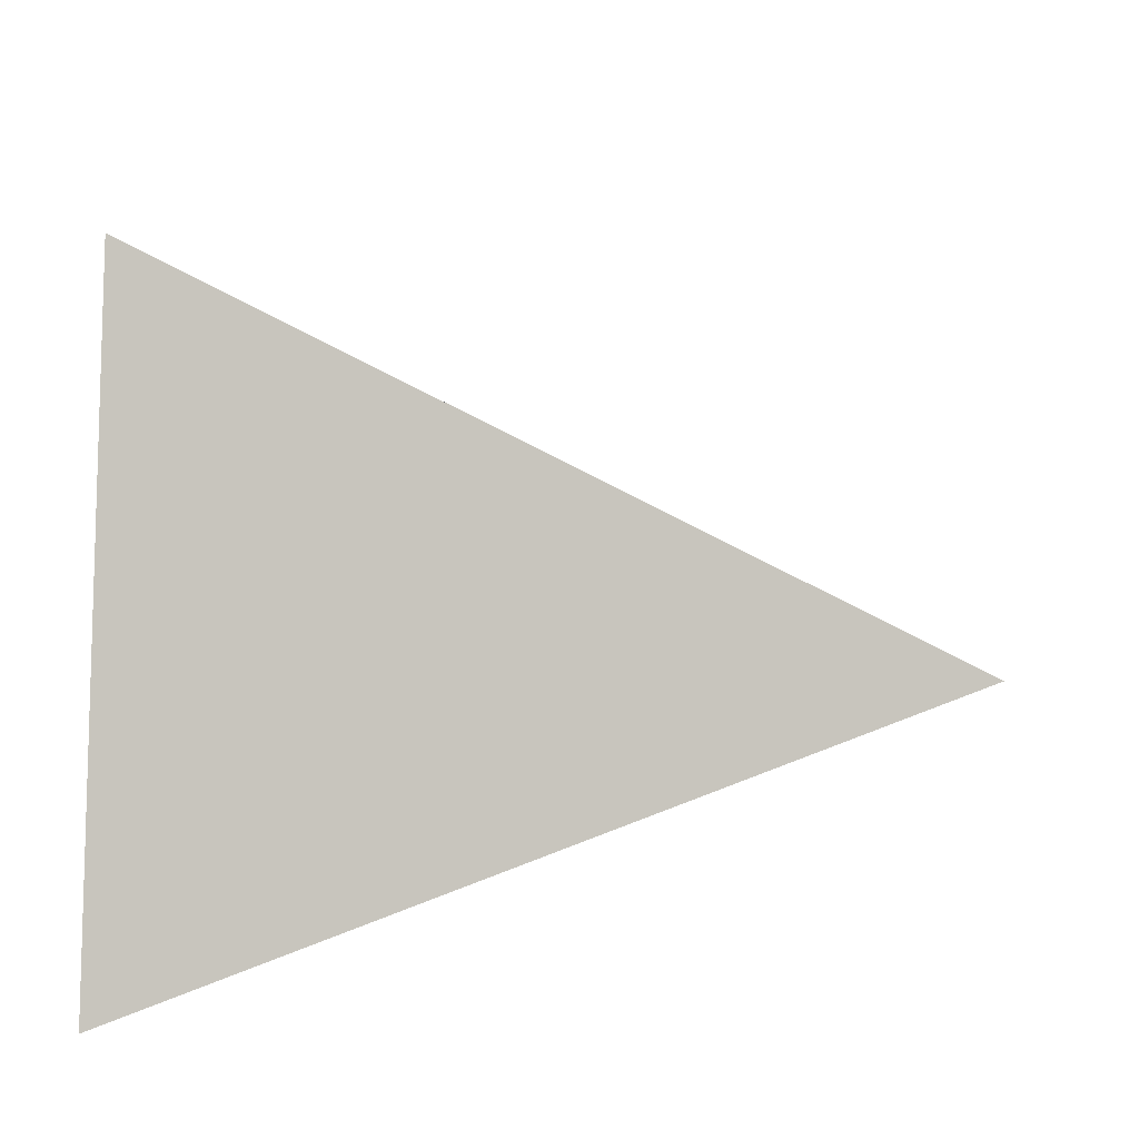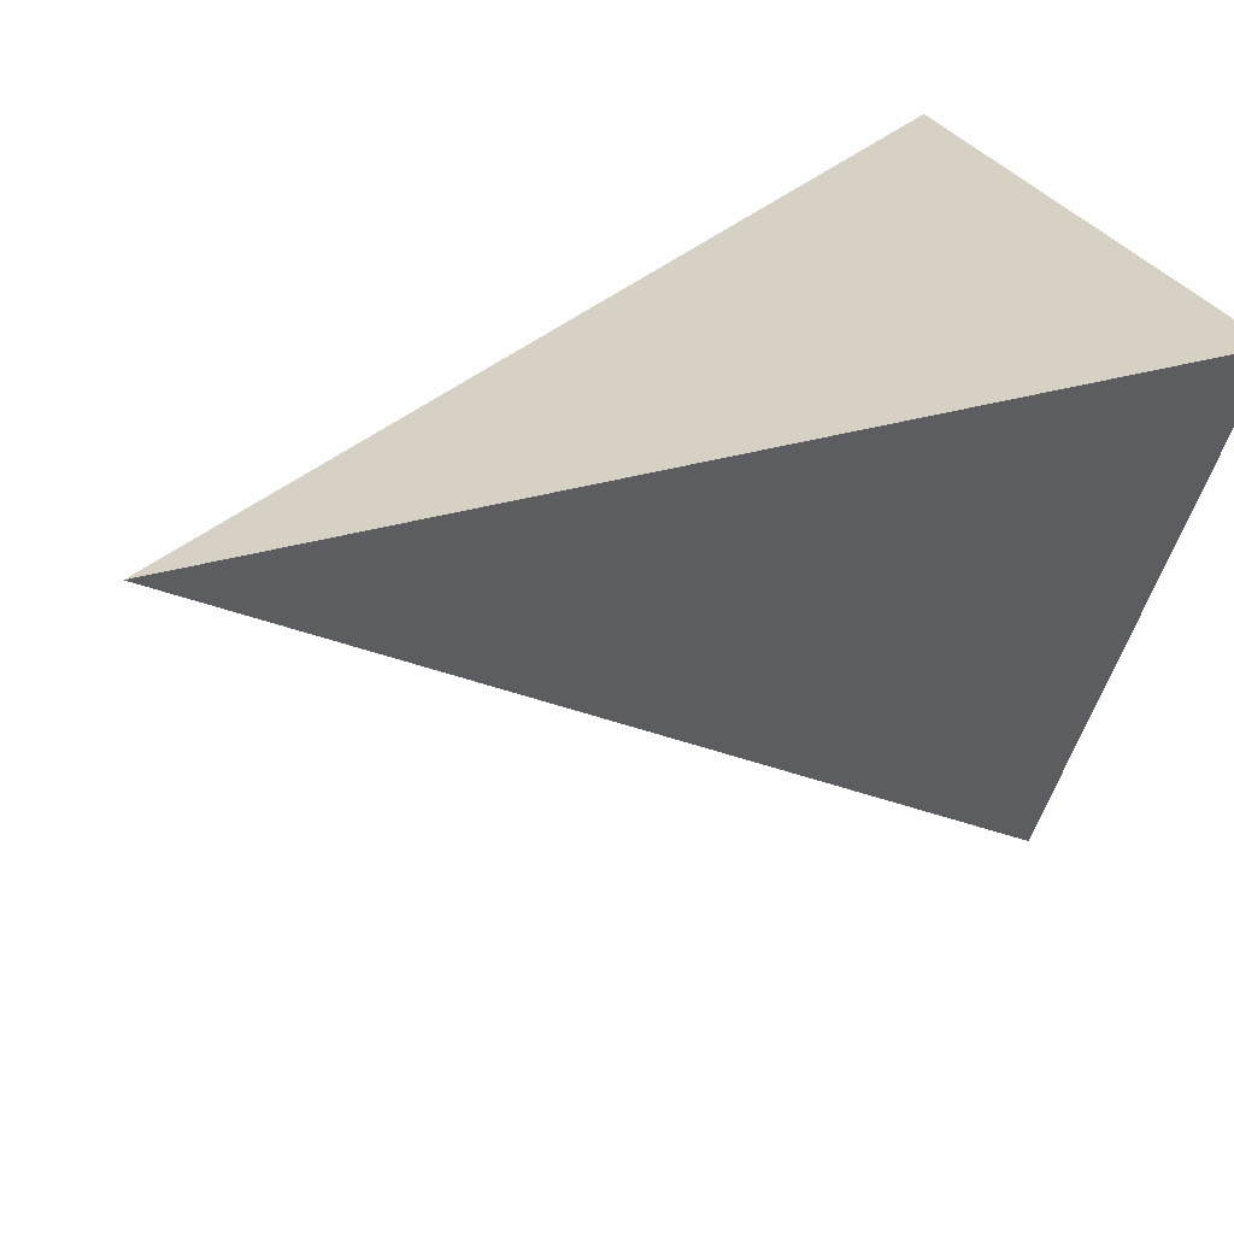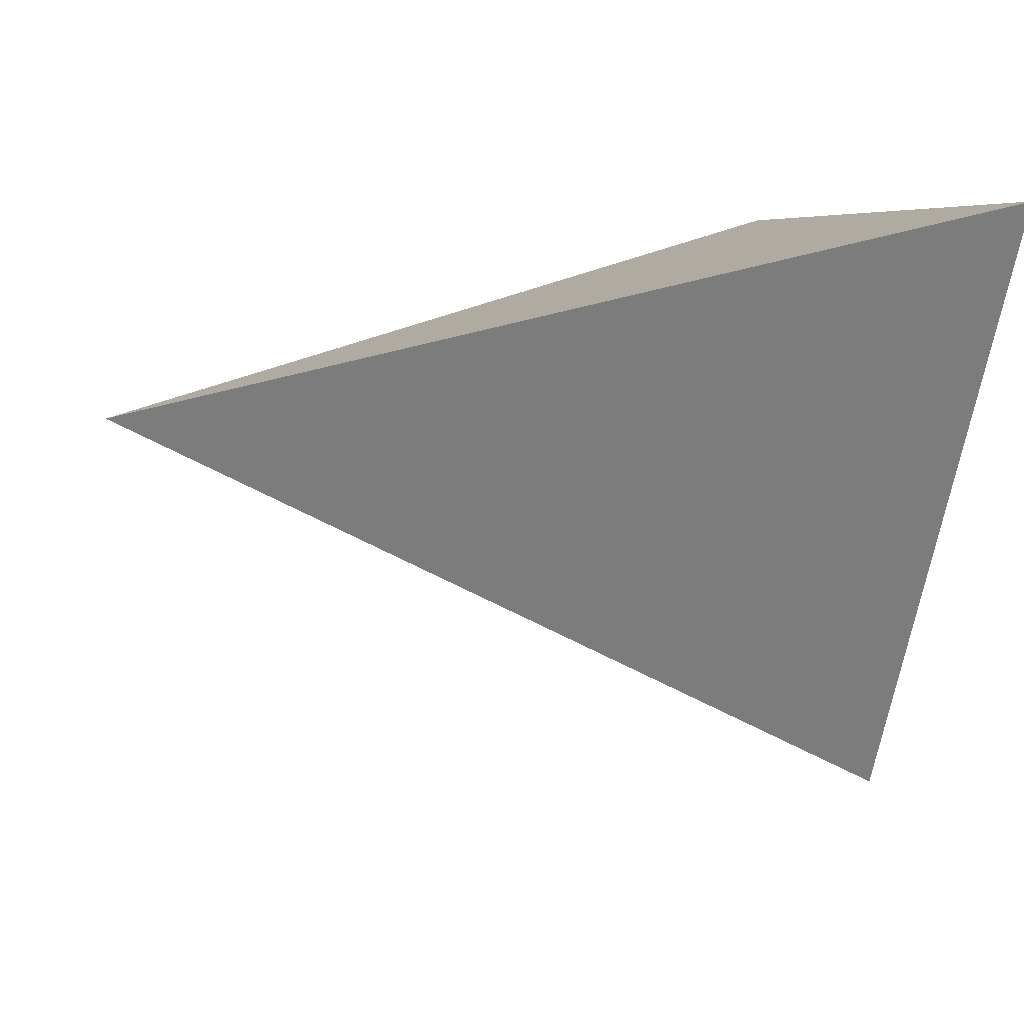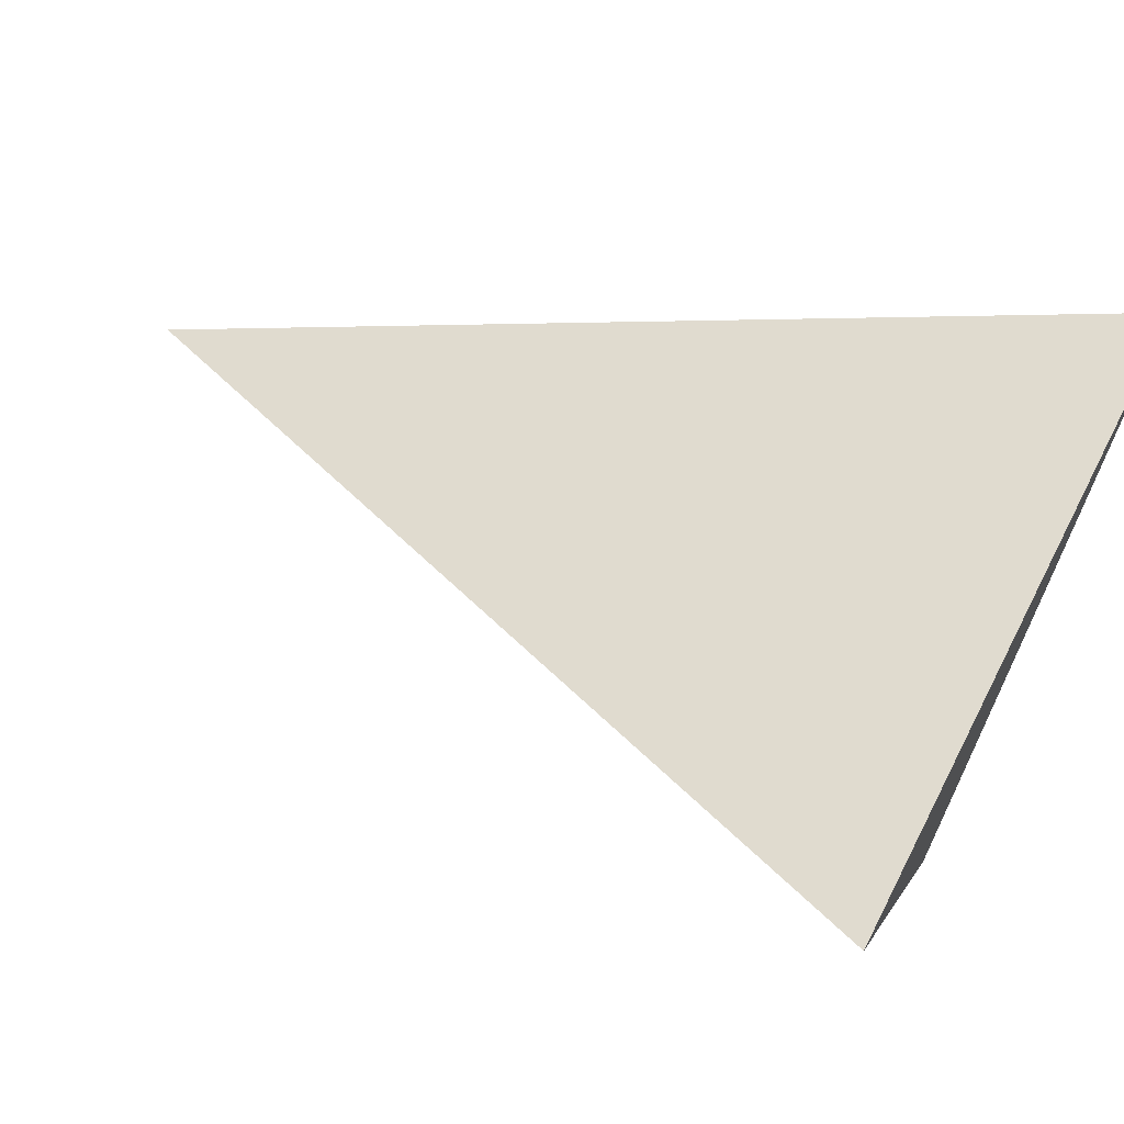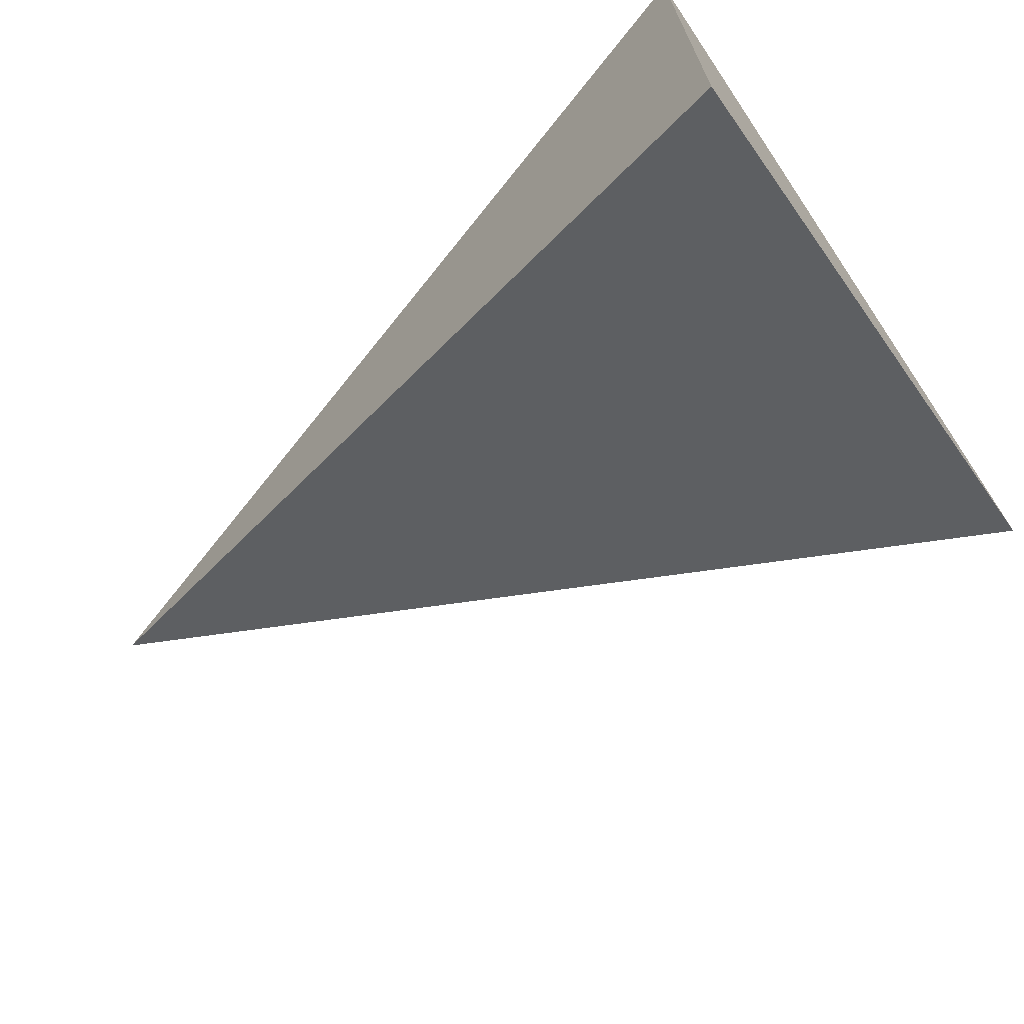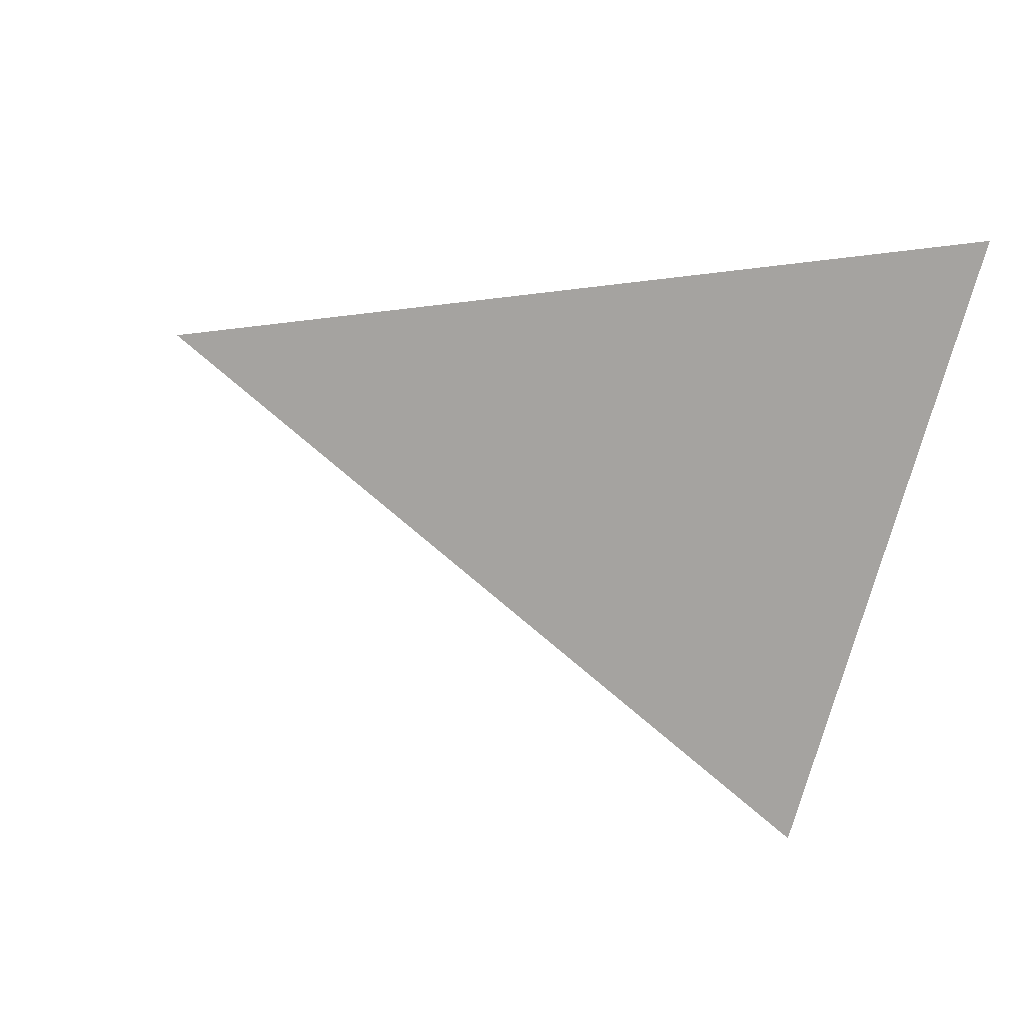
<metadata>
{"format":"obj","ext":"obj","renderer":"f3d","projection":"perspective","resolution":1024,"background":"white","views":[{"elev":-64.9,"azim":-1.8,"up":"+Z"},{"elev":27.4,"azim":160.8,"up":"+Y"},{"elev":5.6,"azim":161.6,"up":"+Y"},{"elev":64.8,"azim":-152.6,"up":"+Y"},{"elev":-69.5,"azim":-145.4,"up":"+Z"},{"elev":-12.9,"azim":138.1,"up":"+Y"}]}
</metadata>
<code>
o cone1
v -3  0.5 -0.75
v -1 -0 -0
v -3 -1 -0
v -3  0.5  0.75
f 1 2 3
f 3 2 4
f 4 2 1
f 1 3 4

</code>
